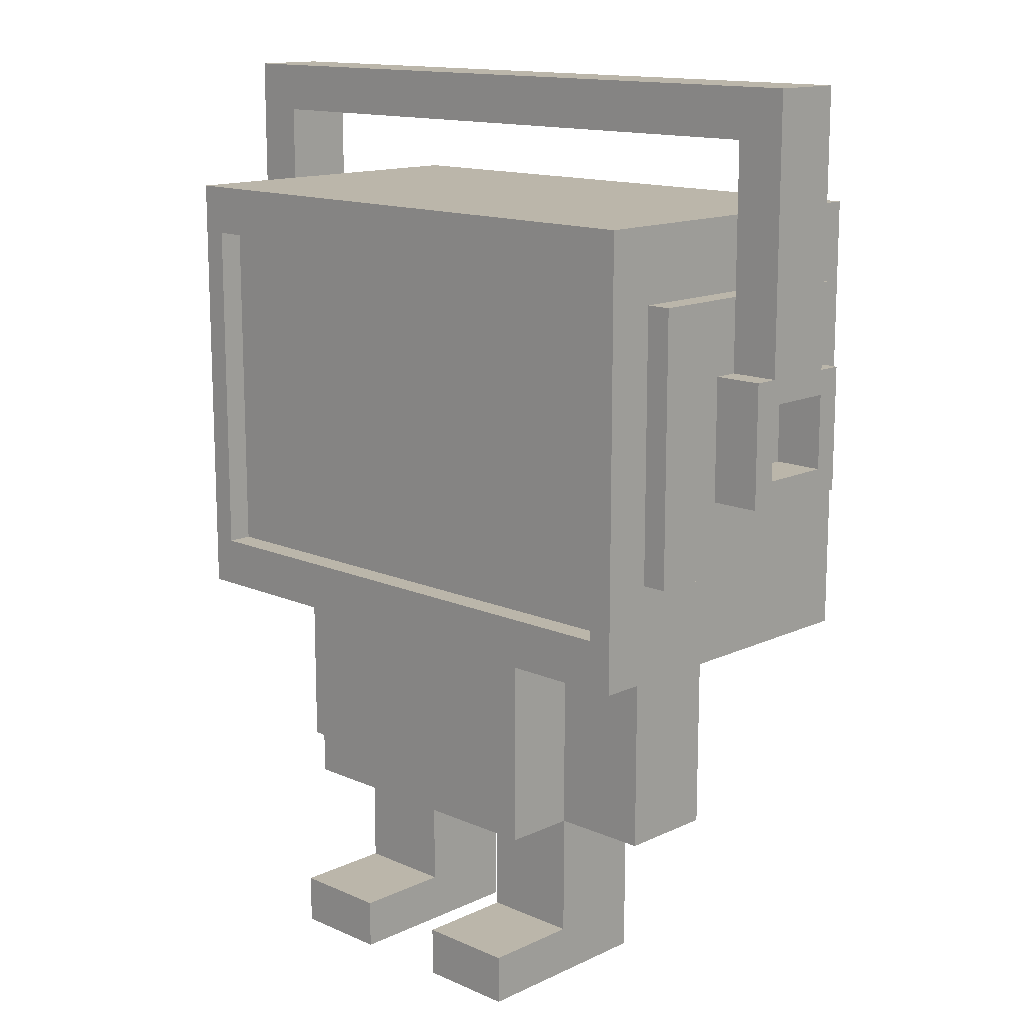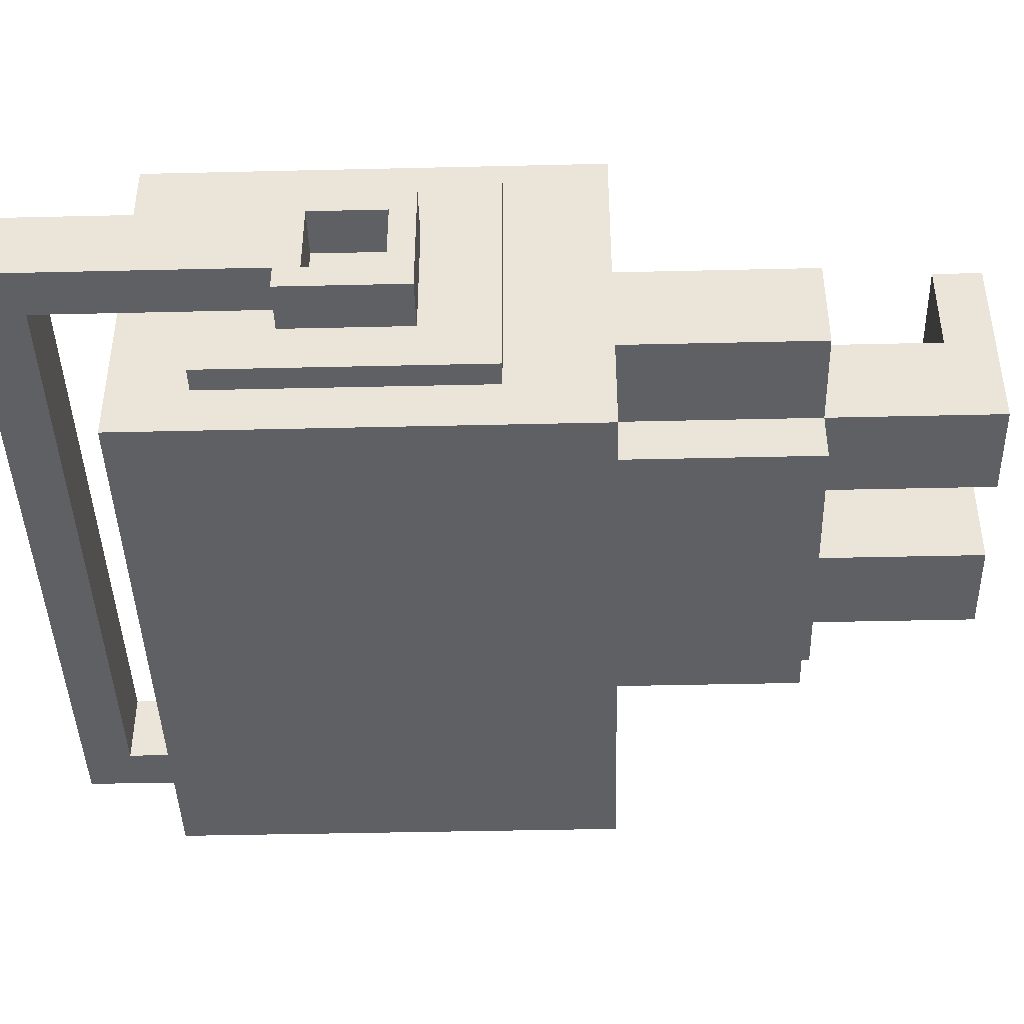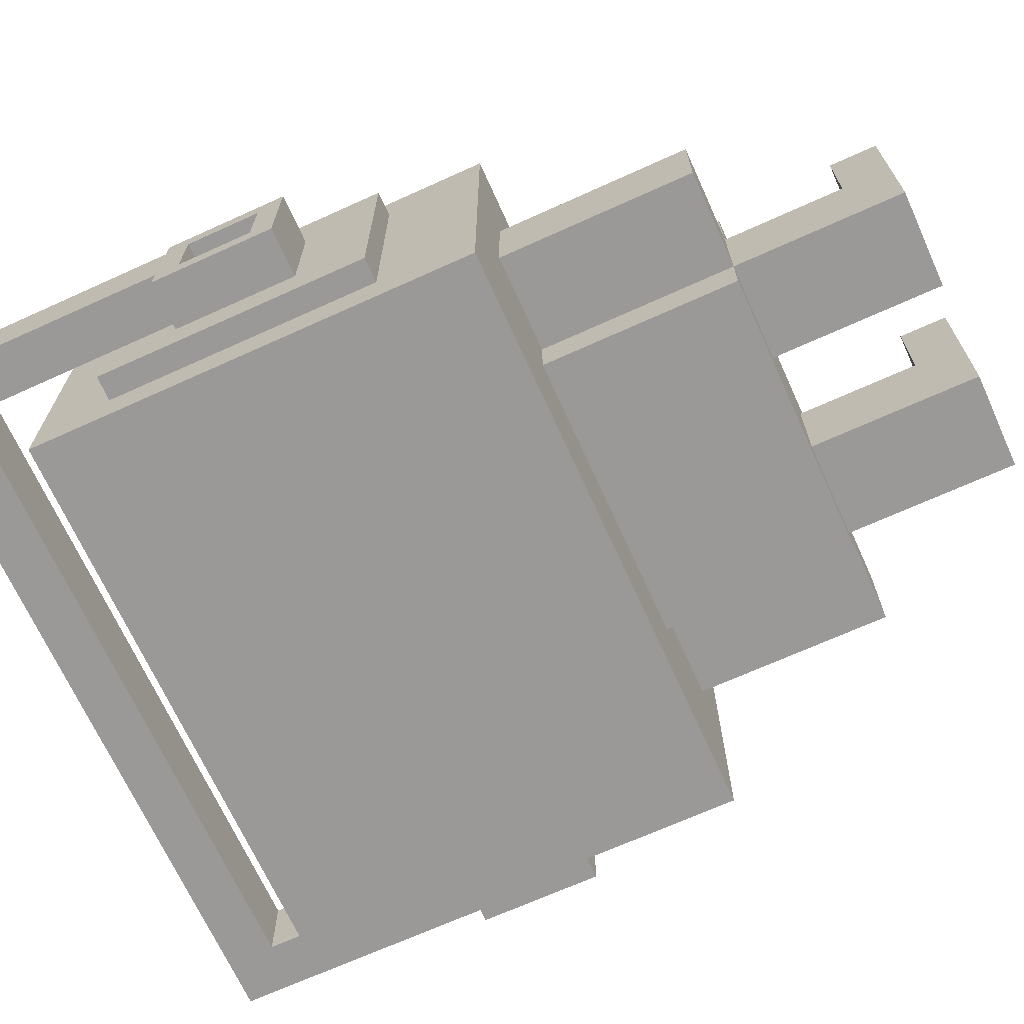
<metadata>
{"format":"obj","ext":"obj","renderer":"f3d","projection":"perspective","resolution":1024,"background":"white","views":[{"elev":14.0,"azim":44.1,"up":"+Y"},{"elev":-42.8,"azim":-88.4,"up":"+Z"},{"elev":-68.9,"azim":-65.6,"up":"+Z"}]}
</metadata>
<code>
o
v -1.5 2.8 0.1
v -1.5 2.8 -0.4
v -1.5 2.9 5.96e-08
v -1.5 2.9 -0.3
v -1.5 3.2 5.96e-08
v -1.5 3.2 -0.3
v -1.5 3.3 0.1
v -1.5 3.3 5.96e-08
v -1.5 3.3 -0.3
v -1.5 3.3 -0.4
v -1.5 4.4 5.96e-08
v -1.5 4.4 -0.3
v -1.3 2.5 0.4
v -1.3 2.5 -0.6
v -1.3 2.8 0.1
v -1.3 2.8 -0.4
v -1.3 2.9 5.96e-08
v -1.3 2.9 -0.3
v -1.3 3.2 5.96e-08
v -1.3 3.2 -0.3
v -1.3 3.3 0.1
v -1.3 3.3 5.96e-08
v -1.3 3.3 -0.3
v -1.3 3.3 -0.4
v -1.3 3.6 0.4
v -1.3 3.6 5.96e-08
v -1.3 3.6 -0.3
v -1.3 3.6 -0.6
v -1.2 2.1 0.6
v -1.2 2.1 -0.8
v -1.2 2.5 0.4
v -1.2 2.5 -0.6
v -1.2 3.6 0.4
v -1.2 3.6 -0.6
v -1.2 3.9 0.6
v -1.2 3.9 -0.8
v -1 1.3 0.2
v -1 1.3 -0.2
v -1 1.7 0.2
v -1 1.7 -0.2
v -1 2.1 0.2
v -1 2.1 -0.2
v -0.6 0.6 0.6
v -0.6 0.6 -0.2
v -0.6 0.8 0.6
v -0.6 0.8 0.2
v -0.6 0.8 -0.2
v -0.6 0.9 0.2
v -0.6 0.9 -0.2
v -0.6 1.3 0.5
v -0.6 1.3 0.2
v -0.6 1.3 -0.2
v -0.6 1.3 -0.4
v -0.6 1.5 0.5
v -0.6 1.5 0.2
v -0.6 1.7 0.5
v -0.6 1.7 0.2
v -0.6 1.7 -0.2
v -0.6 1.9 0.5
v -0.6 1.9 0.2
v -0.6 2.1 0.5
v -0.6 2.1 0.2
v -0.6 2.1 -0.2
v -0.6 2.1 -0.4
v 0.2 0.6 0.6
v 0.2 0.6 -0.2
v 0.2 0.8 0.6
v 0.2 0.8 0.2
v 0.2 0.8 -0.2
v 0.2 0.9 0.2
v 0.2 0.9 -0.2
v 0.2 1.3 0.2
v 0.2 1.3 -0.2
v 1.1 2.3 0.6
v 1.1 2.3 0.5
v 1.1 3.7 0.6
v 1.1 3.7 0.5
v 1.3 3.6 5.96e-08
v 1.3 3.6 -0.3
v 1.3 4.2 5.96e-08
v 1.3 4.2 -0.3
v -1.3 3.6 5.96e-08
v -1.3 3.6 -0.3
v -1.3 4.2 5.96e-08
v -1.3 4.2 -0.3
v -1.1 2.3 0.6
v -1.1 2.3 0.5
v -1.1 3.7 0.6
v -1.1 3.7 0.5
v -0.2 0.6 0.6
v -0.2 0.6 -0.2
v -0.2 0.8 0.6
v -0.2 0.8 0.2
v -0.2 0.8 -0.2
v -0.2 0.9 0.2
v -0.2 0.9 -0.2
v -0.2 1.3 0.2
v -0.2 1.3 -0.2
v 0.6 0.6 0.6
v 0.6 0.6 -0.2
v 0.6 0.8 0.6
v 0.6 0.8 0.2
v 0.6 0.8 -0.2
v 0.6 0.9 0.2
v 0.6 0.9 -0.2
v 0.6 1.3 0.5
v 0.6 1.3 0.2
v 0.6 1.3 -0.2
v 0.6 1.3 -0.4
v 0.6 1.5 0.5
v 0.6 1.5 0.2
v 0.6 1.7 0.5
v 0.6 1.7 0.2
v 0.6 1.7 -0.2
v 0.6 1.9 0.5
v 0.6 1.9 0.2
v 0.6 2.1 0.5
v 0.6 2.1 0.2
v 0.6 2.1 -0.2
v 0.6 2.1 -0.4
v 1 1.3 0.2
v 1 1.3 -0.2
v 1 1.7 0.2
v 1 1.7 -0.2
v 1 2.1 0.2
v 1 2.1 -0.2
v 1.2 2.1 0.6
v 1.2 2.1 -0.8
v 1.2 2.5 0.4
v 1.2 2.5 -0.6
v 1.2 3.6 0.4
v 1.2 3.6 -0.6
v 1.2 3.9 0.6
v 1.2 3.9 -0.8
v 1.3 2.5 0.4
v 1.3 2.5 -0.6
v 1.3 2.8 0.1
v 1.3 2.8 -0.4
v 1.3 2.9 5.96e-08
v 1.3 2.9 -0.3
v 1.3 3.2 5.96e-08
v 1.3 3.2 -0.3
v 1.3 3.3 0.1
v 1.3 3.3 5.96e-08
v 1.3 3.3 -0.3
v 1.3 3.3 -0.4
v 1.3 3.6 0.4
v 1.3 3.6 5.96e-08
v 1.3 3.6 -0.3
v 1.3 3.6 -0.6
v 1.5 2.8 0.1
v 1.5 2.8 -0.4
v 1.5 2.9 5.96e-08
v 1.5 2.9 -0.3
v 1.5 3.2 5.96e-08
v 1.5 3.2 -0.3
v 1.5 3.3 0.1
v 1.5 3.3 5.96e-08
v 1.5 3.3 -0.3
v 1.5 3.3 -0.4
v 1.5 4.4 5.96e-08
v 1.5 4.4 -0.3
v -1.2 2.1 0.6
v -1.2 3.9 0.6
v -1.1 2.3 0.6
v -1.1 3.7 0.6
v -0.6 0.6 0.6
v -0.6 0.8 0.6
v -0.2 0.6 0.6
v -0.2 0.8 0.6
v 0.2 0.6 0.6
v 0.2 0.8 0.6
v 0.6 0.6 0.6
v 0.6 0.8 0.6
v 1.1 2.3 0.6
v 1.1 3.7 0.6
v 1.2 2.1 0.6
v 1.2 3.9 0.6
v -1.1 2.3 0.5
v -1.1 3.7 0.5
v -0.6 1.3 0.5
v -0.6 1.5 0.5
v -0.6 1.7 0.5
v -0.6 1.9 0.5
v -0.6 2.1 0.5
v -0.6 2.6 0.5
v -0.6 3.2 0.5
v -0.3 2.6 0.5
v -0.3 3.2 0.5
v 0.3 2.6 0.5
v 0.3 3.2 0.5
v 0.6 1.3 0.5
v 0.6 1.5 0.5
v 0.6 1.7 0.5
v 0.6 1.9 0.5
v 0.6 2.1 0.5
v 0.6 2.6 0.5
v 0.6 3.2 0.5
v 1.1 2.3 0.5
v 1.1 3.7 0.5
v -1.3 2.5 0.4
v -1.3 3.6 0.4
v -1.2 2.5 0.4
v -1.2 3.6 0.4
v 1.2 2.5 0.4
v 1.2 3.6 0.4
v 1.3 2.5 0.4
v 1.3 3.6 0.4
v -1 1.3 0.2
v -1 1.7 0.2
v -1 2.1 0.2
v -0.6 0.8 0.2
v -0.6 0.9 0.2
v -0.6 1.3 0.2
v -0.6 1.5 0.2
v -0.6 1.7 0.2
v -0.6 1.9 0.2
v -0.6 2.1 0.2
v -0.2 0.8 0.2
v -0.2 0.9 0.2
v -0.2 1.3 0.2
v 0.2 0.8 0.2
v 0.2 0.9 0.2
v 0.2 1.3 0.2
v 0.6 0.8 0.2
v 0.6 0.9 0.2
v 0.6 1.3 0.2
v 0.6 1.5 0.2
v 0.6 1.7 0.2
v 0.6 1.9 0.2
v 0.6 2.1 0.2
v 1 1.3 0.2
v 1 1.7 0.2
v 1 2.1 0.2
v -1.5 2.8 0.1
v -1.5 3.3 0.1
v -1.3 2.8 0.1
v -1.3 3.3 0.1
v 1.3 2.8 0.1
v 1.3 3.3 0.1
v 1.5 2.8 0.1
v 1.5 3.3 0.1
v -1.5 3.3 5.96e-08
v -1.5 4.4 5.96e-08
v -1.3 3.3 5.96e-08
v -1.3 3.6 5.96e-08
v -1.3 4.2 5.96e-08
v 1.3 3.3 5.96e-08
v 1.3 3.6 5.96e-08
v 1.3 4.2 5.96e-08
v 1.5 3.3 5.96e-08
v 1.5 4.4 5.96e-08
v -1.5 2.9 -0.3
v -1.5 3.2 -0.3
v -1.3 2.9 -0.3
v -1.3 3.2 -0.3
v 1.3 2.9 -0.3
v 1.3 3.2 -0.3
v 1.5 2.9 -0.3
v 1.5 3.2 -0.3
v -1.5 2.9 5.96e-08
v -1.5 3.2 5.96e-08
v -1.3 2.9 5.96e-08
v -1.3 3.2 5.96e-08
v 1.3 2.9 5.96e-08
v 1.3 3.2 5.96e-08
v 1.5 2.9 5.96e-08
v 1.5 3.2 5.96e-08
v -1 1.3 -0.2
v -1 1.7 -0.2
v -1 2.1 -0.2
v -0.6 0.6 -0.2
v -0.6 0.8 -0.2
v -0.6 0.9 -0.2
v -0.6 1.3 -0.2
v -0.6 1.7 -0.2
v -0.6 2.1 -0.2
v -0.2 0.6 -0.2
v -0.2 0.8 -0.2
v -0.2 0.9 -0.2
v -0.2 1.3 -0.2
v 0.2 0.6 -0.2
v 0.2 0.8 -0.2
v 0.2 0.9 -0.2
v 0.2 1.3 -0.2
v 0.6 0.6 -0.2
v 0.6 0.8 -0.2
v 0.6 0.9 -0.2
v 0.6 1.3 -0.2
v 0.6 1.7 -0.2
v 0.6 2.1 -0.2
v 1 1.3 -0.2
v 1 1.7 -0.2
v 1 2.1 -0.2
v -1.5 3.3 -0.3
v -1.5 4.4 -0.3
v -1.3 3.3 -0.3
v -1.3 3.6 -0.3
v -1.3 4.2 -0.3
v 1.3 3.3 -0.3
v 1.3 3.6 -0.3
v 1.3 4.2 -0.3
v 1.5 3.3 -0.3
v 1.5 4.4 -0.3
v -1.5 2.8 -0.4
v -1.5 3.3 -0.4
v -1.3 2.8 -0.4
v -1.3 3.3 -0.4
v -0.6 1.3 -0.4
v -0.6 2.1 -0.4
v 0.6 1.3 -0.4
v 0.6 2.1 -0.4
v 1.3 2.8 -0.4
v 1.3 3.3 -0.4
v 1.5 2.8 -0.4
v 1.5 3.3 -0.4
v -1.3 2.5 -0.6
v -1.3 3.6 -0.6
v -1.2 2.5 -0.6
v -1.2 3.6 -0.6
v 1.2 2.5 -0.6
v 1.2 3.6 -0.6
v 1.3 2.5 -0.6
v 1.3 3.6 -0.6
v -1.2 2.1 -0.8
v -1.2 3.9 -0.8
v 1.2 2.1 -0.8
v 1.2 3.9 -0.8
v -0.6 0.6 0.6
v -0.2 0.6 0.6
v 0.2 0.6 0.6
v 0.6 0.6 0.6
v -0.5 0.6 0.5
v -0.3 0.6 0.5
v 0.3 0.6 0.5
v 0.5 0.6 0.5
v -0.5 0.6 -0.1
v -0.3 0.6 -0.1
v 0.3 0.6 -0.1
v 0.5 0.6 -0.1
v -0.6 0.6 -0.2
v -0.2 0.6 -0.2
v 0.2 0.6 -0.2
v 0.6 0.6 -0.2
v -0.6 1.3 0.5
v 0.6 1.3 0.5
v -1 1.3 0.2
v -0.6 1.3 0.2
v -0.2 1.3 0.2
v 0.2 1.3 0.2
v 0.6 1.3 0.2
v 1 1.3 0.2
v -1 1.3 -0.2
v -0.6 1.3 -0.2
v -0.2 1.3 -0.2
v 0.2 1.3 -0.2
v 0.6 1.3 -0.2
v 1 1.3 -0.2
v -0.6 1.3 -0.4
v 0.6 1.3 -0.4
v -1.2 2.1 0.6
v 1.2 2.1 0.6
v -0.6 2.1 0.5
v 0.6 2.1 0.5
v -1 2.1 0.2
v -0.6 2.1 0.2
v 0.6 2.1 0.2
v 1 2.1 0.2
v -1 2.1 -0.2
v -0.6 2.1 -0.2
v 0.6 2.1 -0.2
v 1 2.1 -0.2
v -0.6 2.1 -0.4
v 0.6 2.1 -0.4
v -1.2 2.1 -0.8
v 1.2 2.1 -0.8
v -1.3 2.5 0.4
v -1.2 2.5 0.4
v 1.2 2.5 0.4
v 1.3 2.5 0.4
v -1.3 2.5 -0.6
v -1.2 2.5 -0.6
v 1.2 2.5 -0.6
v 1.3 2.5 -0.6
v -1.5 2.8 0.1
v -1.3 2.8 0.1
v 1.3 2.8 0.1
v 1.5 2.8 0.1
v -1.5 2.8 -0.4
v -1.3 2.8 -0.4
v 1.3 2.8 -0.4
v 1.5 2.8 -0.4
v -1.5 3.2 5.96e-08
v -1.3 3.2 5.96e-08
v 1.3 3.2 5.96e-08
v 1.5 3.2 5.96e-08
v -1.5 3.2 -0.3
v -1.3 3.2 -0.3
v 1.3 3.2 -0.3
v 1.5 3.2 -0.3
v -1.1 3.7 0.6
v 1.1 3.7 0.6
v -1.1 3.7 0.5
v 1.1 3.7 0.5
v -1.3 4.2 5.96e-08
v 1.3 4.2 5.96e-08
v -1.3 4.2 -0.3
v 1.3 4.2 -0.3
v -0.6 0.8 0.6
v -0.2 0.8 0.6
v 0.2 0.8 0.6
v 0.6 0.8 0.6
v -0.6 0.8 0.2
v -0.2 0.8 0.2
v 0.2 0.8 0.2
v 0.6 0.8 0.2
v -1.1 2.3 0.6
v 1.1 2.3 0.6
v -1.1 2.3 0.5
v 1.1 2.3 0.5
v -1.5 2.9 5.96e-08
v -1.3 2.9 5.96e-08
v 1.3 2.9 5.96e-08
v 1.5 2.9 5.96e-08
v -1.5 2.9 -0.3
v -1.3 2.9 -0.3
v 1.3 2.9 -0.3
v 1.5 2.9 -0.3
v -1.5 3.3 0.1
v -1.3 3.3 0.1
v 1.3 3.3 0.1
v 1.5 3.3 0.1
v -1.5 3.3 5.96e-08
v -1.3 3.3 5.96e-08
v 1.3 3.3 5.96e-08
v 1.5 3.3 5.96e-08
v -1.5 3.3 -0.3
v -1.3 3.3 -0.3
v 1.3 3.3 -0.3
v 1.5 3.3 -0.3
v -1.5 3.3 -0.4
v -1.3 3.3 -0.4
v 1.3 3.3 -0.4
v 1.5 3.3 -0.4
v -1.3 3.6 0.4
v -1.2 3.6 0.4
v 1.2 3.6 0.4
v 1.3 3.6 0.4
v -1.3 3.6 5.96e-08
v 1.3 3.6 5.96e-08
v -1.3 3.6 -0.3
v 1.3 3.6 -0.3
v -1.3 3.6 -0.6
v -1.2 3.6 -0.6
v 1.2 3.6 -0.6
v 1.3 3.6 -0.6
v -1.2 3.9 0.6
v 1.2 3.9 0.6
v -1.2 3.9 -0.8
v 1.2 3.9 -0.8
v -1.5 4.4 5.96e-08
v 1.5 4.4 5.96e-08
v -1.5 4.4 -0.3
v 1.5 4.4 -0.3
f 3 2 1
f 4 2 3
f 5 3 1
f 6 2 4
f 7 5 1
f 7 6 5
f 8 6 7
f 9 2 6
f 9 6 8
f 10 2 9
f 11 9 8
f 12 9 11
f 15 14 13
f 16 14 15
f 19 18 17
f 20 18 19
f 21 15 13
f 24 14 16
f 25 22 21
f 25 21 13
f 26 22 25
f 27 24 23
f 28 14 24
f 28 24 27
f 31 30 29
f 32 30 31
f 33 31 29
f 34 30 32
f 35 33 29
f 35 34 33
f 36 30 34
f 36 34 35
f 39 38 37
f 40 38 39
f 41 40 39
f 42 40 41
f 45 44 43
f 46 44 45
f 47 44 46
f 48 47 46
f 49 47 48
f 51 49 48
f 52 49 51
f 54 51 50
f 55 51 54
f 56 55 54
f 57 55 56
f 58 53 52
f 59 57 56
f 60 57 59
f 61 60 59
f 62 60 61
f 63 53 58
f 64 53 63
f 67 66 65
f 68 66 67
f 69 66 68
f 70 69 68
f 71 69 70
f 72 71 70
f 73 71 72
f 76 75 74
f 77 75 76
f 80 79 78
f 81 79 80
f 82 83 84
f 84 83 85
f 86 87 88
f 88 87 89
f 90 91 92
f 92 91 93
f 93 91 94
f 93 94 95
f 95 94 96
f 95 96 97
f 97 96 98
f 99 100 101
f 101 100 102
f 102 100 103
f 102 103 104
f 104 103 105
f 104 105 107
f 107 105 108
f 106 107 110
f 110 107 111
f 110 111 112
f 112 111 113
f 108 109 114
f 112 113 115
f 115 113 116
f 115 116 117
f 117 116 118
f 114 109 119
f 119 109 120
f 121 122 123
f 123 122 124
f 123 124 125
f 125 124 126
f 127 128 129
f 129 128 130
f 127 129 131
f 130 128 132
f 127 131 133
f 131 132 133
f 132 128 134
f 133 132 134
f 135 136 137
f 137 136 138
f 139 140 141
f 141 140 142
f 135 137 143
f 138 136 146
f 143 144 147
f 135 143 147
f 147 144 148
f 145 146 149
f 146 136 150
f 149 146 150
f 151 152 153
f 153 152 154
f 151 153 155
f 154 152 156
f 151 155 157
f 155 156 157
f 157 156 158
f 156 152 159
f 158 156 159
f 159 152 160
f 158 159 161
f 161 159 162
f 165 164 163
f 166 164 165
f 169 168 167
f 170 168 169
f 173 172 171
f 174 172 173
f 175 165 163
f 176 164 166
f 177 175 163
f 177 176 175
f 178 164 176
f 178 176 177
f 186 180 179
f 187 180 186
f 188 186 179
f 188 187 186
f 189 180 187
f 189 187 188
f 190 188 179
f 190 189 188
f 191 180 189
f 191 189 190
f 192 182 181
f 193 183 182
f 193 182 192
f 194 184 183
f 194 183 193
f 195 185 184
f 195 184 194
f 196 185 195
f 197 190 179
f 197 191 190
f 198 180 191
f 198 191 197
f 199 197 179
f 199 198 197
f 200 180 198
f 200 198 199
f 203 202 201
f 204 202 203
f 207 206 205
f 208 206 207
f 214 210 209
f 215 210 214
f 216 211 210
f 216 210 215
f 217 211 216
f 218 211 217
f 219 213 212
f 220 214 213
f 220 213 219
f 221 214 220
f 225 223 222
f 226 224 223
f 226 223 225
f 227 224 226
f 232 228 227
f 232 229 228
f 233 231 230
f 233 229 232
f 233 230 229
f 234 231 233
f 237 236 235
f 238 236 237
f 241 240 239
f 242 240 241
f 245 244 243
f 246 244 245
f 247 244 246
f 250 244 247
f 251 249 248
f 251 250 249
f 252 244 250
f 252 250 251
f 255 254 253
f 256 254 255
f 259 258 257
f 260 258 259
f 261 262 263
f 263 262 264
f 265 266 267
f 267 266 268
f 269 270 275
f 270 271 276
f 275 270 276
f 276 271 277
f 272 273 278
f 273 274 279
f 278 273 279
f 274 275 280
f 279 274 280
f 280 275 281
f 282 283 286
f 283 284 287
f 286 283 287
f 284 285 288
f 287 284 288
f 288 285 289
f 289 290 292
f 290 291 293
f 292 290 293
f 293 291 294
f 295 296 297
f 297 296 298
f 298 296 299
f 299 296 302
f 300 301 303
f 301 302 303
f 302 296 304
f 303 302 304
f 305 306 307
f 307 306 308
f 309 310 311
f 311 310 312
f 313 314 315
f 315 314 316
f 317 318 319
f 319 318 320
f 321 322 323
f 323 322 324
f 325 326 327
f 327 326 328
f 333 330 329
f 334 330 333
f 335 332 331
f 336 332 335
f 337 333 329
f 337 334 333
f 338 330 334
f 338 334 337
f 339 336 335
f 339 335 331
f 340 332 336
f 340 336 339
f 341 337 329
f 341 338 337
f 342 330 338
f 342 338 341
f 343 339 331
f 343 340 339
f 344 332 340
f 344 340 343
f 348 346 345
f 349 346 348
f 350 346 349
f 351 346 350
f 353 348 347
f 354 348 353
f 355 350 349
f 356 350 355
f 357 352 351
f 358 352 357
f 359 356 355
f 359 357 356
f 359 355 354
f 360 357 359
f 363 362 361
f 364 362 363
f 365 363 361
f 366 363 365
f 367 362 364
f 368 362 367
f 369 365 361
f 372 362 368
f 373 370 369
f 374 372 371
f 375 373 369
f 375 374 373
f 375 369 361
f 376 372 374
f 376 374 375
f 376 362 372
f 381 378 377
f 382 378 381
f 383 380 379
f 384 380 383
f 389 386 385
f 390 386 389
f 391 388 387
f 392 388 391
f 397 394 393
f 398 394 397
f 399 396 395
f 400 396 399
f 403 402 401
f 404 402 403
f 407 406 405
f 408 406 407
f 409 410 413
f 413 410 414
f 411 412 415
f 415 412 416
f 417 418 419
f 419 418 420
f 421 422 425
f 425 422 426
f 423 424 427
f 427 424 428
f 429 430 433
f 433 430 434
f 431 432 435
f 435 432 436
f 437 438 441
f 441 438 442
f 439 440 443
f 443 440 444
f 445 446 449
f 447 448 450
f 449 446 451
f 447 450 452
f 451 446 453
f 453 446 454
f 447 452 455
f 455 452 456
f 457 458 459
f 459 458 460
f 461 462 463
f 463 462 464

</code>
